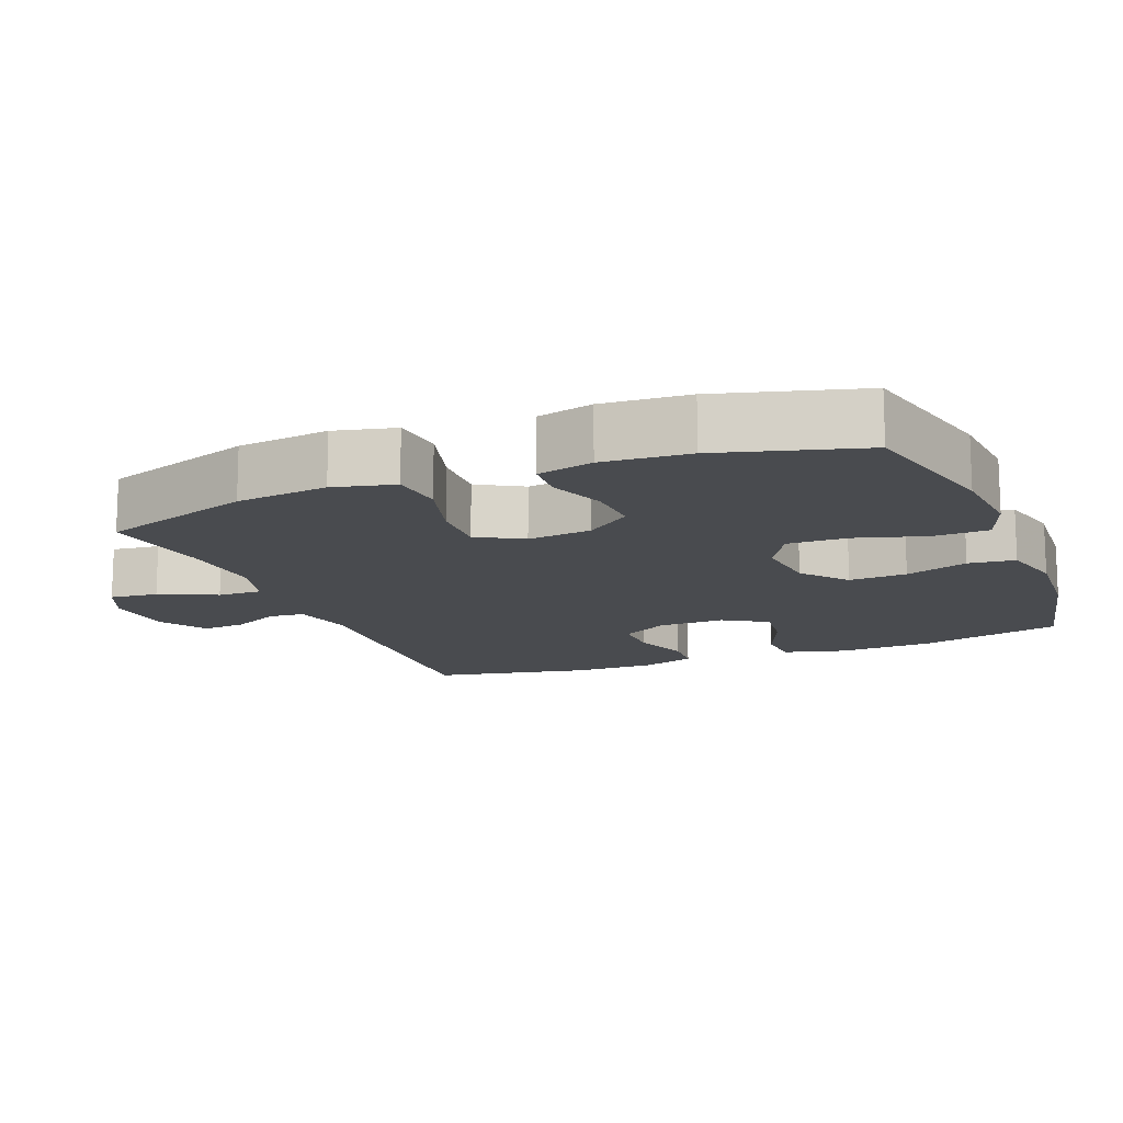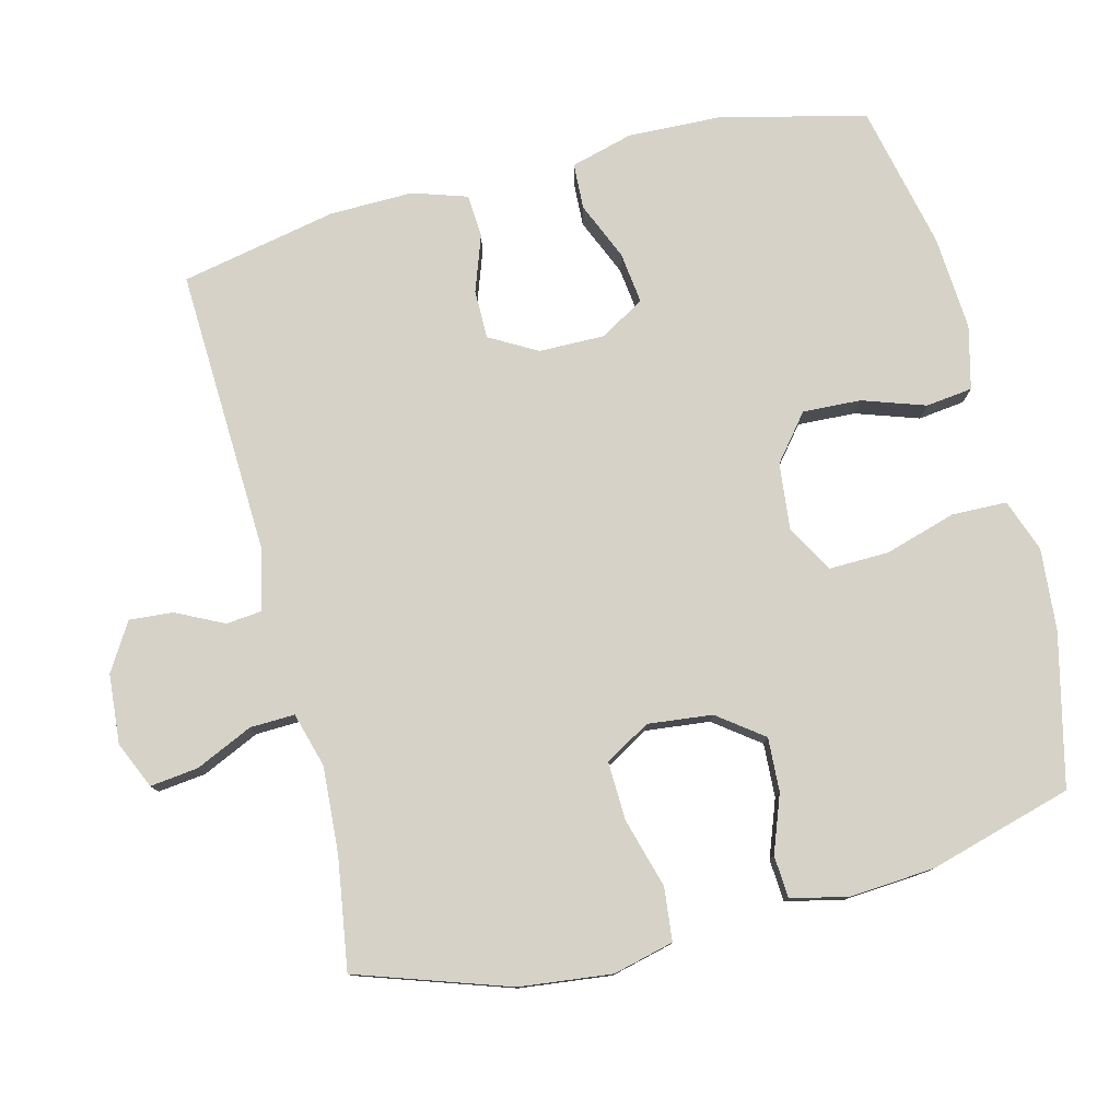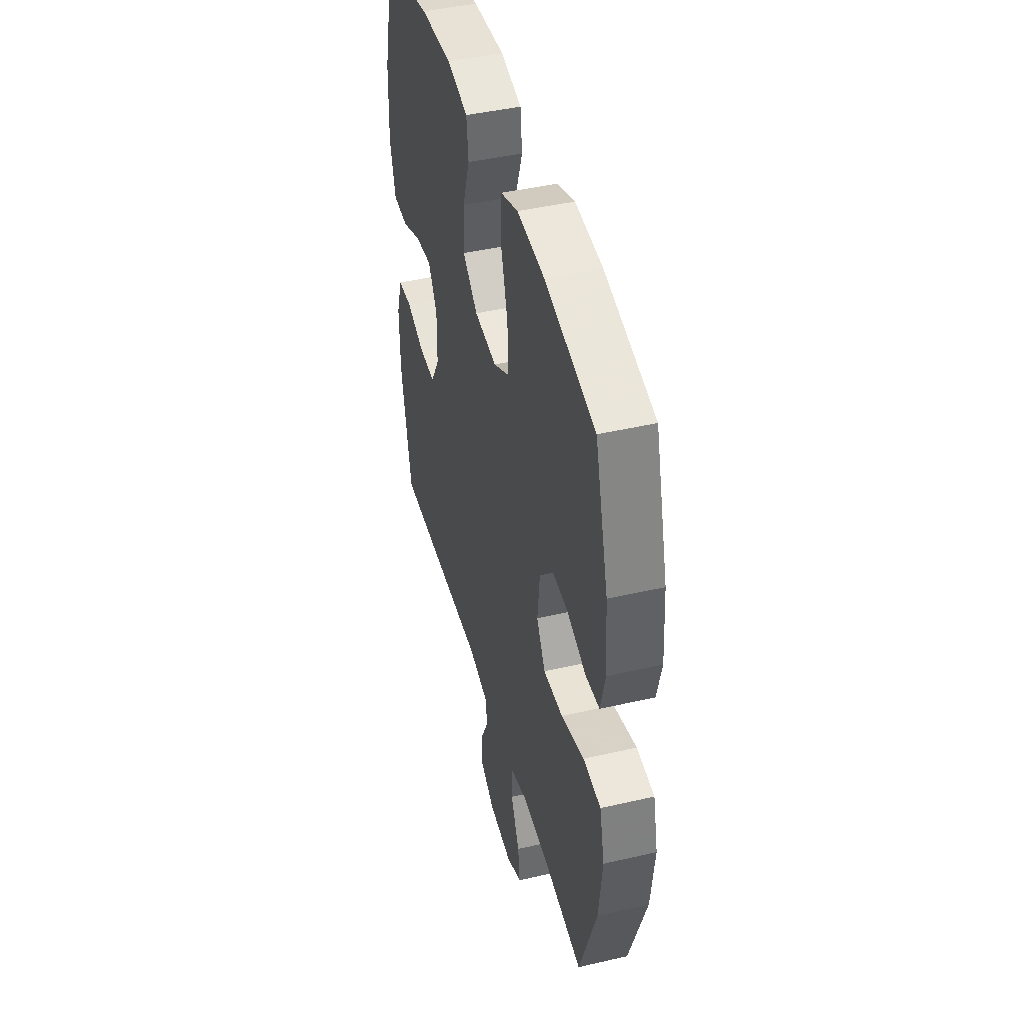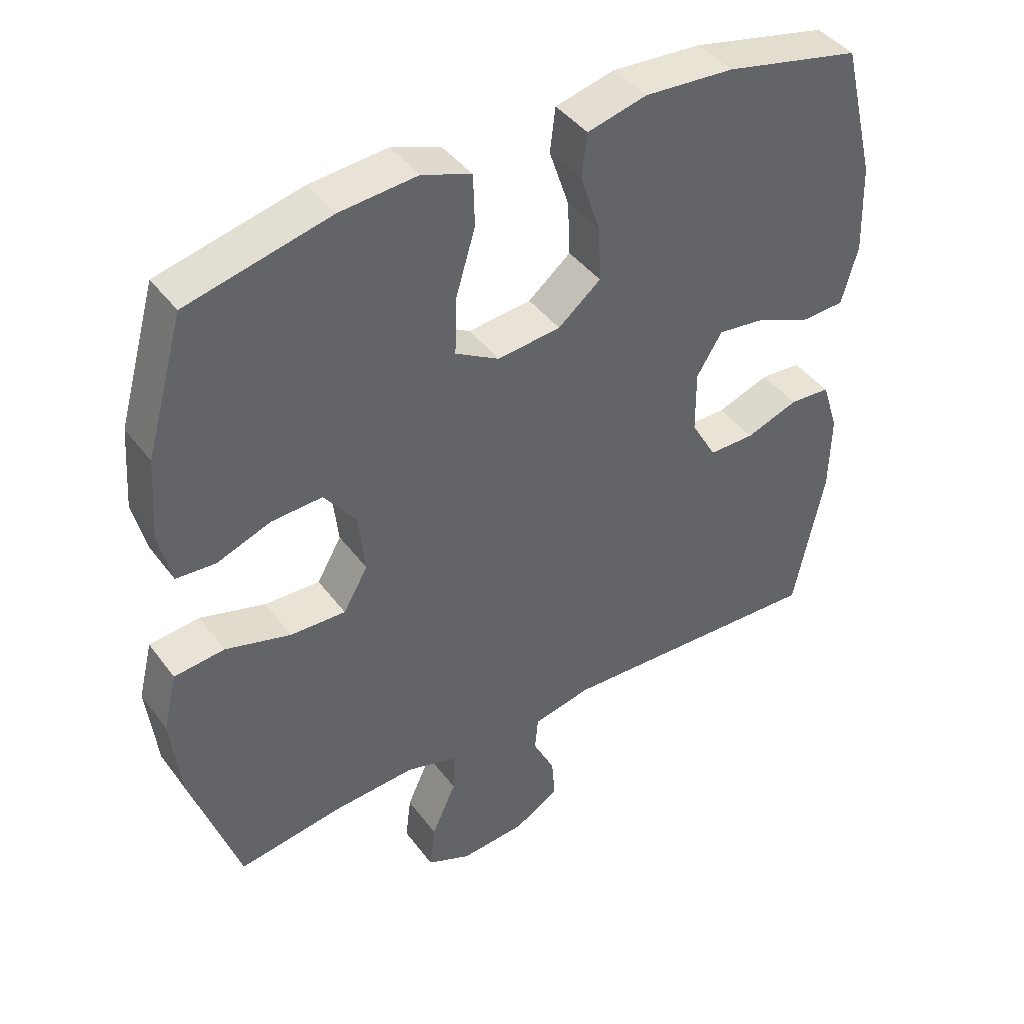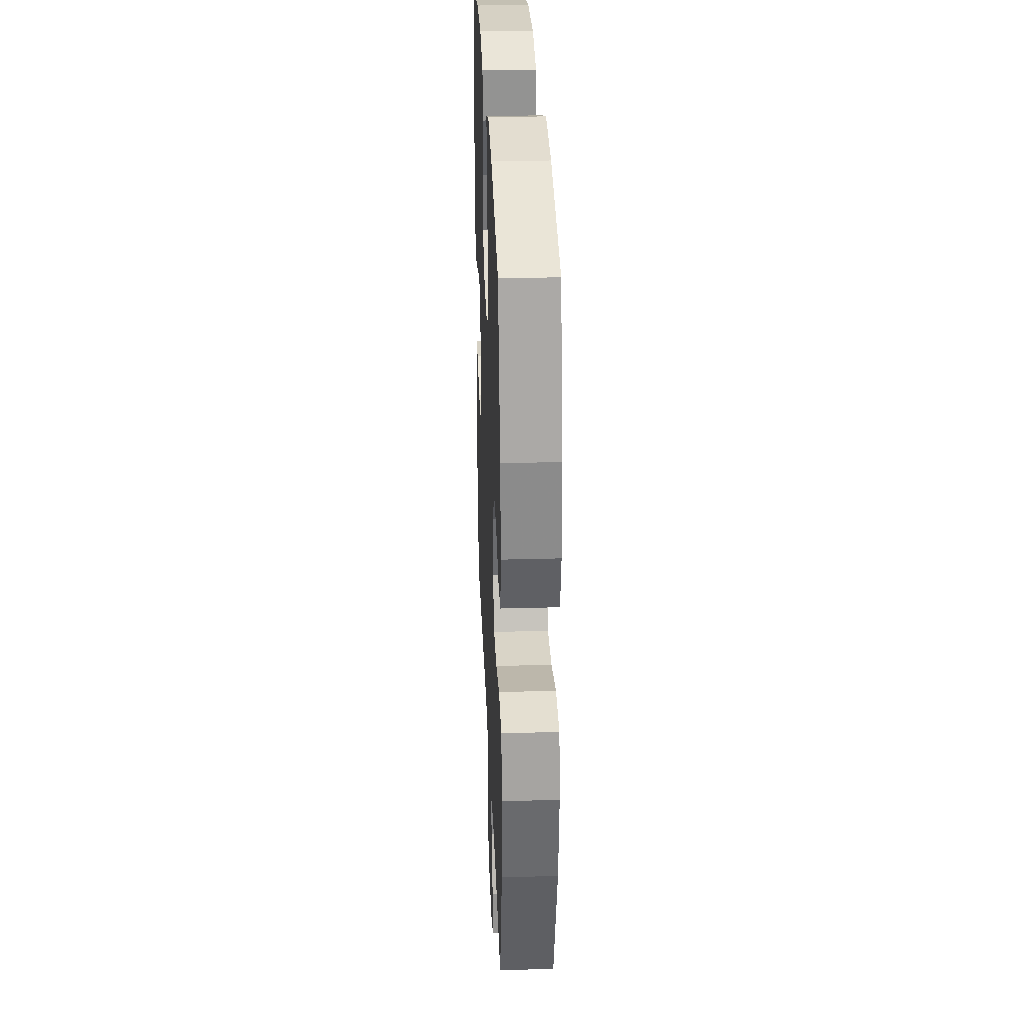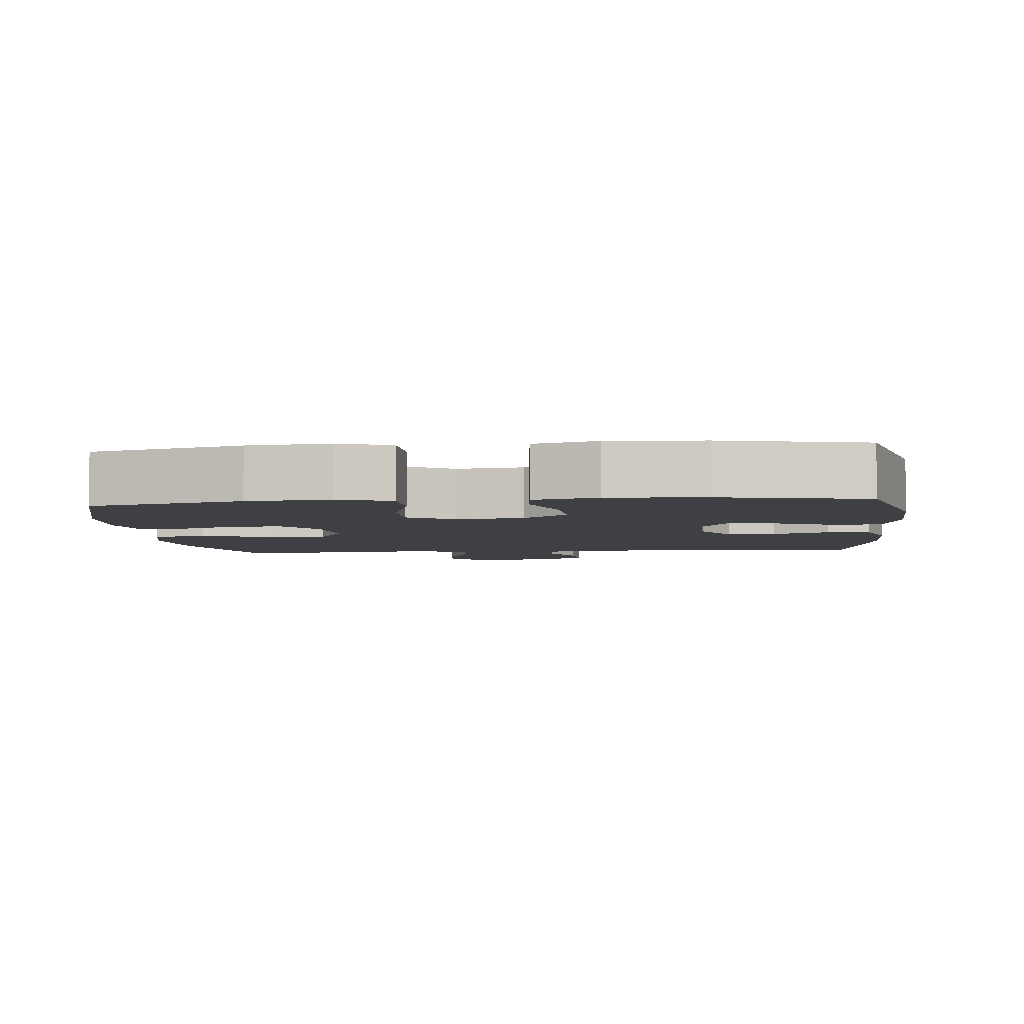
<metadata>
{"format":"obj","ext":"obj","renderer":"f3d","projection":"perspective","resolution":1024,"background":"white","views":[{"elev":-14.0,"azim":-68.1,"up":"+Y"},{"elev":78.4,"azim":-104.2,"up":"+Y"},{"elev":44.4,"azim":-105.1,"up":"+Z"},{"elev":42.4,"azim":-33.7,"up":"+Z"},{"elev":30.5,"azim":-92.3,"up":"+Z"},{"elev":-4.6,"azim":6.1,"up":"+Y"}]}
</metadata>
<code>
v -0.5 0.07 -0.5
v -0.572 0.07 -0.285
v -0.587 0.07 -0.155
v -0.566 0.07 -0.069
v -0.491 0.07 -0.061
v -0.393 0.07 -0.089
v -0.31 0.07 -0.092
v -0.273 0.07 -0.028
v -0.283 0.07 0.063
v -0.331 0.07 0.127
v -0.407 0.07 0.123
v -0.488 0.07 0.093
v -0.547 0.07 0.097
v -0.566 0.07 0.176
v -0.557 0.07 0.298
v -0.5 0.07 0.5
v -0.286 0.07 0.551
v -0.17 0.07 0.561
v -0.096 0.07 0.534
v -0.094 0.07 0.456
v -0.124 0.07 0.356
v -0.126 0.07 0.271
v -0.06 0.07 0.233
v 0.035 0.07 0.243
v 0.099 0.07 0.295
v 0.095 0.07 0.377
v 0.065 0.07 0.466
v 0.073 0.07 0.532
v 0.162 0.07 0.554
v 0.296 0.07 0.545
v 0.5 0.07 0.5
v 0.55 0.07 0.297
v 0.555 0.07 0.162
v 0.531 0.07 0.074
v 0.466 0.07 0.071
v 0.384 0.07 0.106
v 0.312 0.07 0.115
v 0.274 0.07 0.053
v 0.275 0.07 -0.041
v 0.313 0.07 -0.108
v 0.382 0.07 -0.108
v 0.461 0.07 -0.08
v 0.522 0.07 -0.084
v 0.547 0.07 -0.161
v 0.545 0.07 -0.279
v 0.5 0.07 -0.5
v 0.095 0.07 -0.483
v 0.008 0.07 -0.502
v 0.003 0.07 -0.553
v 0.036 0.07 -0.62
v 0.041 0.07 -0.682
v -0.026 0.07 -0.723
v -0.124 0.07 -0.731
v -0.19 0.07 -0.702
v -0.182 0.07 -0.634
v -0.145 0.07 -0.553
v -0.143 0.07 -0.49
v -0.22 0.07 -0.468
v -0.343 0.07 -0.476
v -0.5 0 -0.5
v -0.572 0 -0.285
v -0.587 0 -0.155
v -0.566 0 -0.069
v -0.491 0 -0.061
v -0.393 0 -0.089
v -0.31 0 -0.092
v -0.273 0 -0.028
v -0.283 0 0.063
v -0.331 0 0.127
v -0.407 0 0.123
v -0.488 0 0.093
v -0.547 0 0.097
v -0.566 0 0.176
v -0.557 0 0.298
v -0.5 0 0.5
v -0.286 0 0.551
v -0.17 0 0.561
v -0.096 0 0.534
v -0.094 0 0.456
v -0.124 0 0.356
v -0.126 0 0.271
v -0.06 0 0.233
v 0.035 0 0.243
v 0.099 0 0.295
v 0.095 0 0.377
v 0.065 0 0.466
v 0.073 0 0.532
v 0.162 0 0.554
v 0.296 0 0.545
v 0.5 0 0.5
v 0.55 0 0.297
v 0.555 0 0.162
v 0.531 0 0.074
v 0.466 0 0.071
v 0.384 0 0.106
v 0.312 0 0.115
v 0.274 0 0.053
v 0.275 0 -0.041
v 0.313 0 -0.108
v 0.382 0 -0.108
v 0.461 0 -0.08
v 0.522 0 -0.084
v 0.547 0 -0.161
v 0.545 0 -0.279
v 0.5 0 -0.5
v 0.095 0 -0.483
v 0.008 0 -0.502
v 0.003 0 -0.553
v 0.036 0 -0.62
v 0.041 0 -0.682
v -0.026 0 -0.723
v -0.124 0 -0.731
v -0.19 0 -0.702
v -0.182 0 -0.634
v -0.145 0 -0.553
v -0.143 0 -0.49
v -0.22 0 -0.468
v -0.343 0 -0.476
f 53 54 55 56
f 53 56 57
f 52 53 57
f 49 50 51 52
f 48 49 52 57
f 47 48 57 58
f 45 46 47 58
f 41 42 43 44
f 40 41 44 45
f 33 34 35 36
f 33 36 37
f 32 33 37
f 31 32 37
f 30 31 37 38
f 26 27 28 29
f 25 26 29 30
f 18 19 20 21
f 18 21 22
f 17 18 22
f 16 17 22
f 15 16 22
f 14 15 22 23
f 11 12 13 14
f 10 11 14 23
f 3 4 5 6
f 3 6 7
f 59 1 2 3
f 59 3 7
f 40 45 58 59
f 39 40 59 7
f 38 39 7 8
f 25 30 38
f 24 25 38 8
f 9 10 23 24
f 8 9 24
f 115 114 113 112
f 116 115 112
f 116 112 111
f 111 110 109 108
f 116 111 108 107
f 117 116 107 106
f 117 106 105 104
f 103 102 101 100
f 104 103 100 99
f 95 94 93 92
f 96 95 92
f 96 92 91
f 96 91 90
f 97 96 90 89
f 88 87 86 85
f 89 88 85 84
f 80 79 78 77
f 81 80 77
f 81 77 76
f 81 76 75
f 81 75 74
f 82 81 74 73
f 73 72 71 70
f 82 73 70 69
f 65 64 63 62
f 66 65 62
f 62 61 60 118
f 66 62 118
f 118 117 104 99
f 66 118 99 98
f 67 66 98 97
f 97 89 84
f 67 97 84 83
f 83 82 69 68
f 83 68 67
f 1 60 61 2
f 2 61 62 3
f 3 62 63 4
f 4 63 64 5
f 5 64 65 6
f 6 65 66 7
f 7 66 67 8
f 8 67 68 9
f 9 68 69 10
f 10 69 70 11
f 11 70 71 12
f 12 71 72 13
f 13 72 73 14
f 14 73 74 15
f 15 74 75 16
f 16 75 76 17
f 17 76 77 18
f 18 77 78 19
f 19 78 79 20
f 20 79 80 21
f 21 80 81 22
f 22 81 82 23
f 23 82 83 24
f 24 83 84 25
f 25 84 85 26
f 26 85 86 27
f 27 86 87 28
f 28 87 88 29
f 29 88 89 30
f 30 89 90 31
f 31 90 91 32
f 32 91 92 33
f 33 92 93 34
f 34 93 94 35
f 35 94 95 36
f 36 95 96 37
f 37 96 97 38
f 38 97 98 39
f 39 98 99 40
f 40 99 100 41
f 41 100 101 42
f 42 101 102 43
f 43 102 103 44
f 44 103 104 45
f 45 104 105 46
f 46 105 106 47
f 47 106 107 48
f 48 107 108 49
f 49 108 109 50
f 50 109 110 51
f 51 110 111 52
f 52 111 112 53
f 53 112 113 54
f 54 113 114 55
f 55 114 115 56
f 56 115 116 57
f 57 116 117 58
f 58 117 118 59
f 59 118 60 1

</code>
